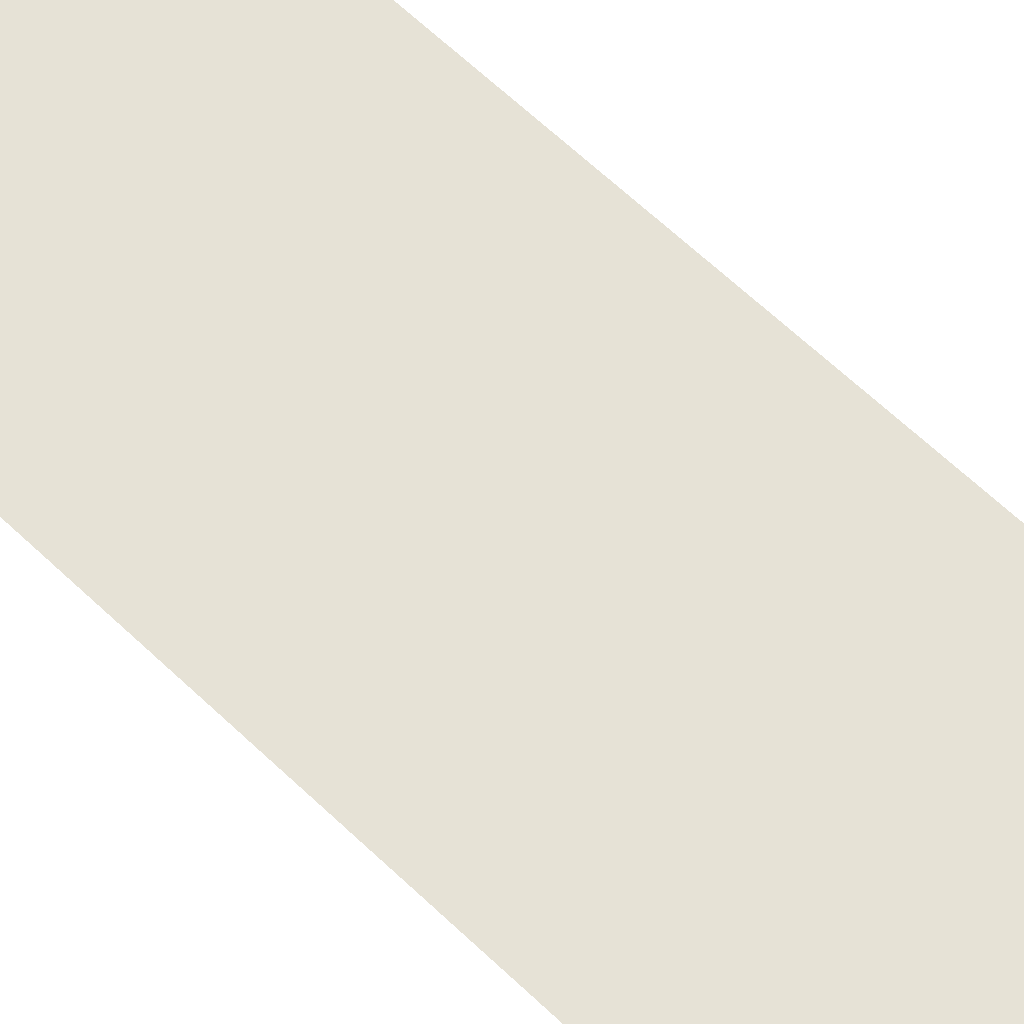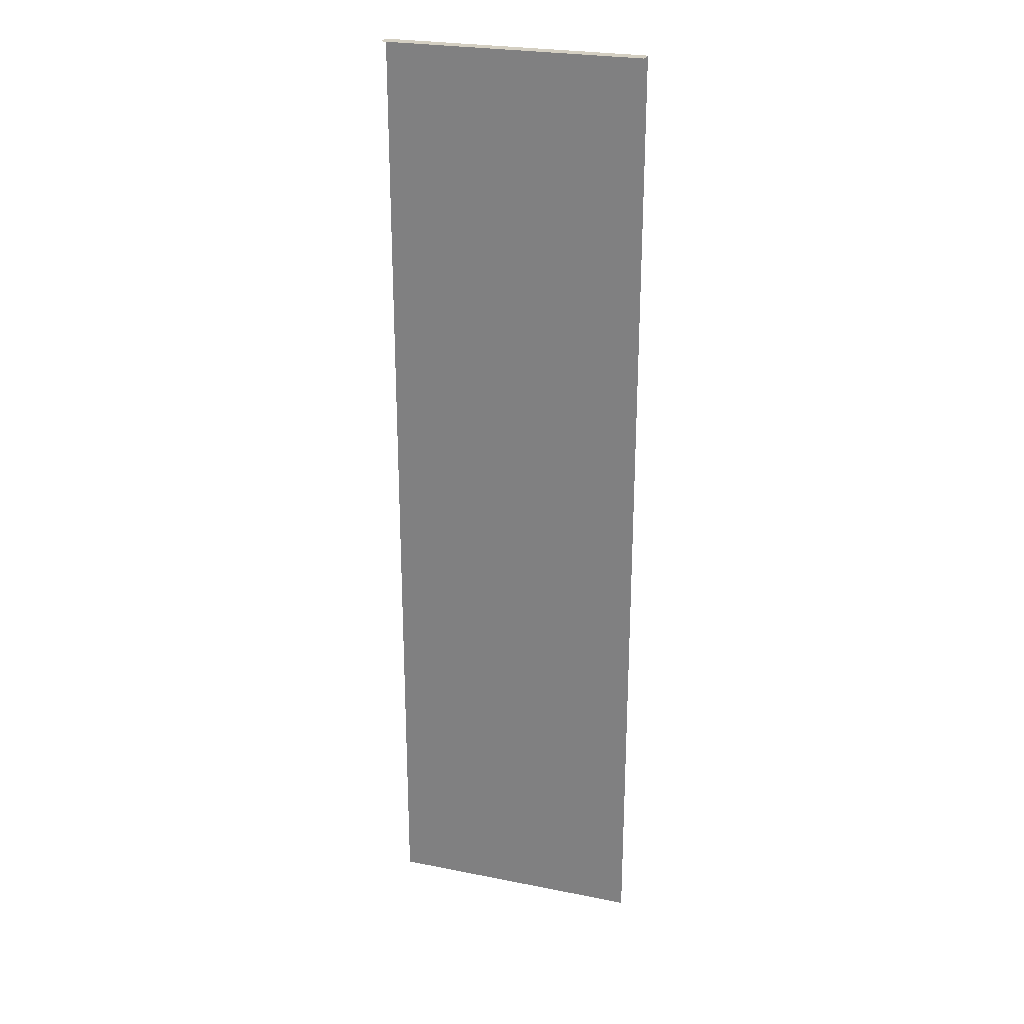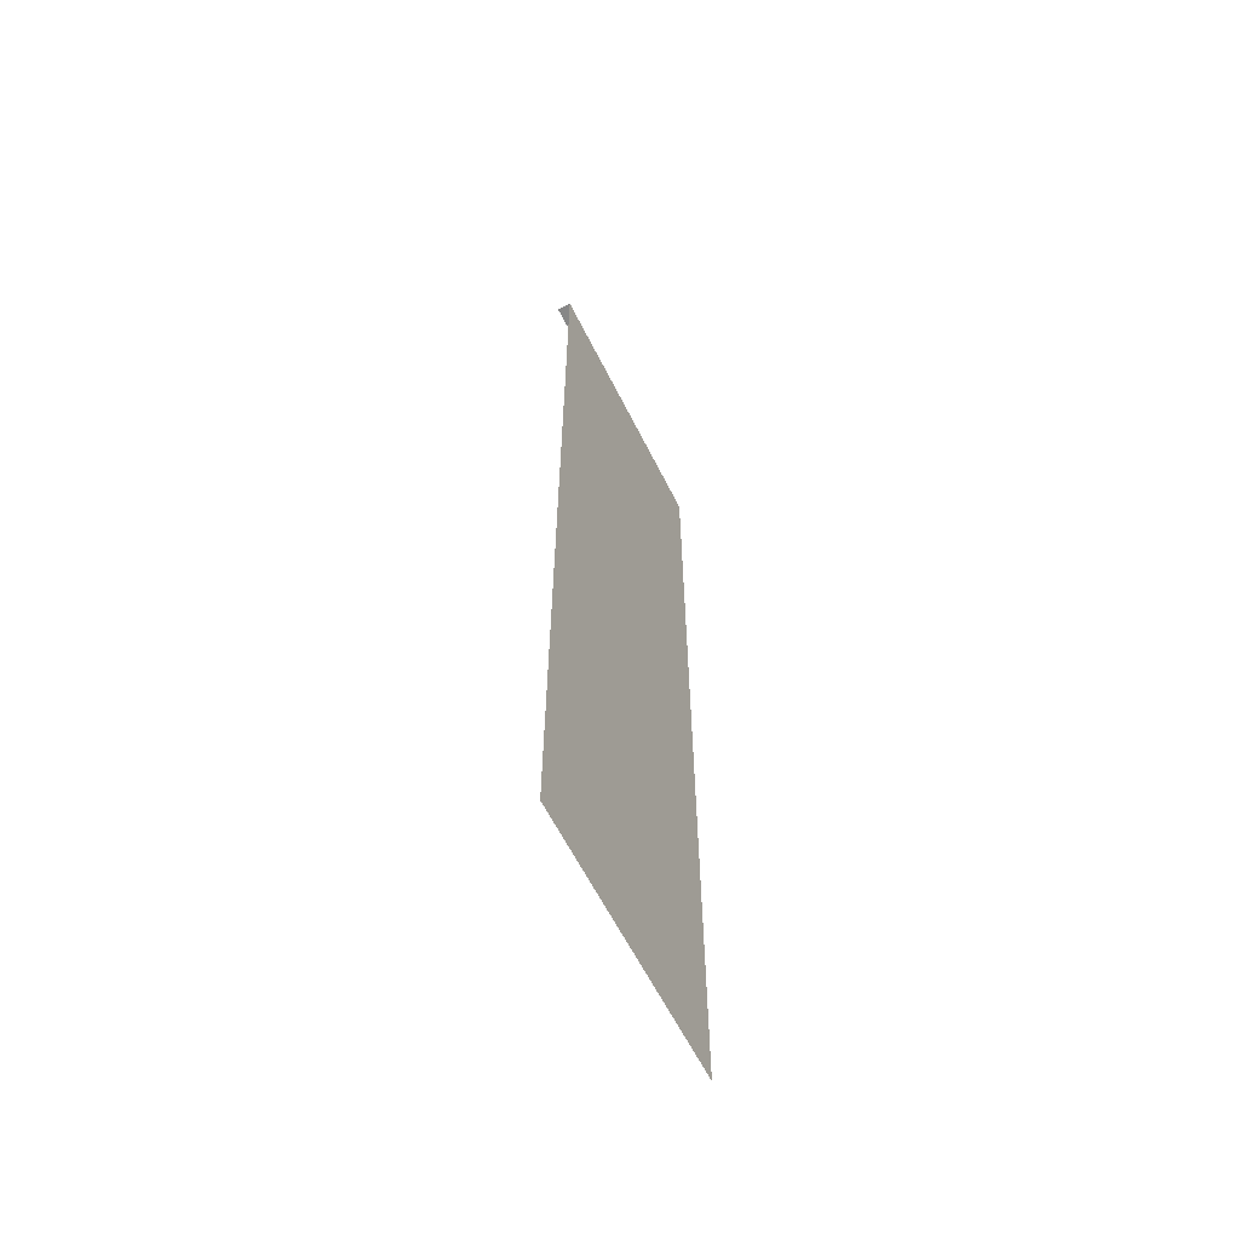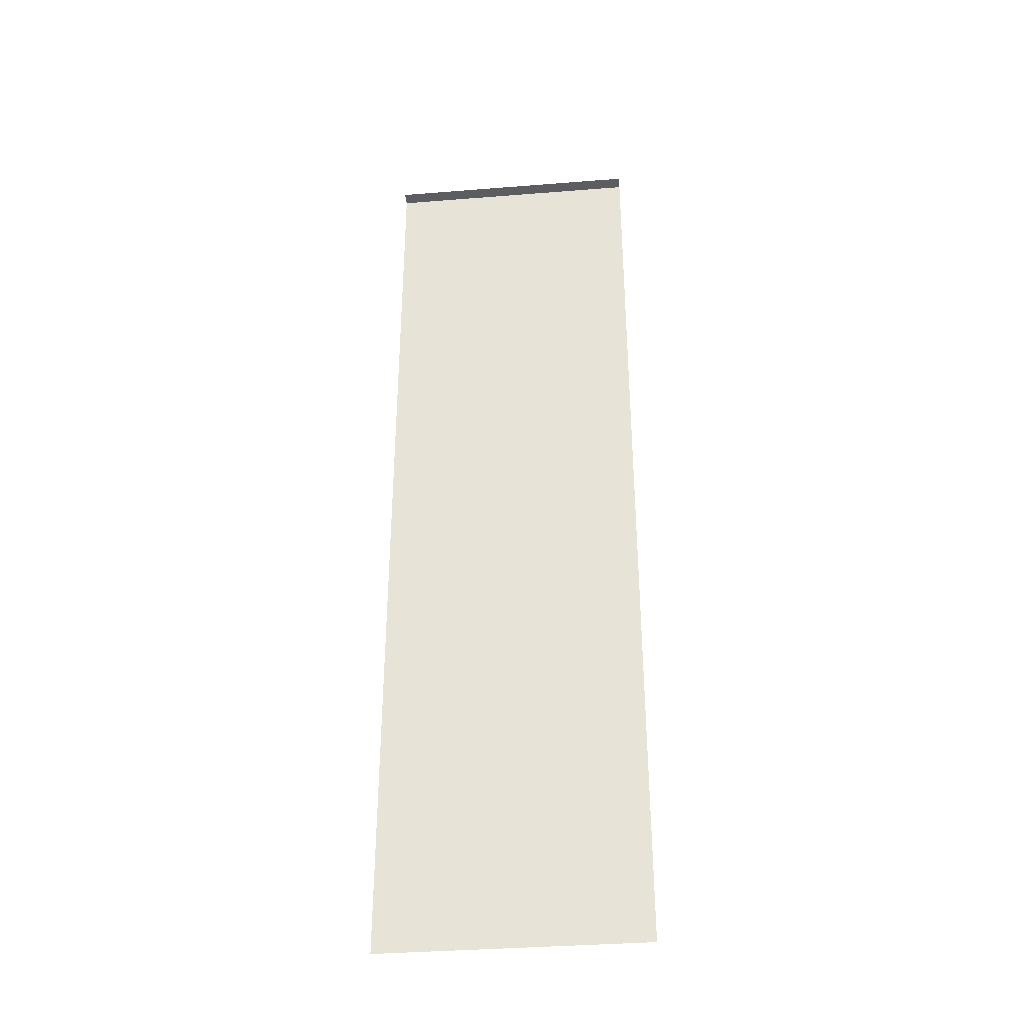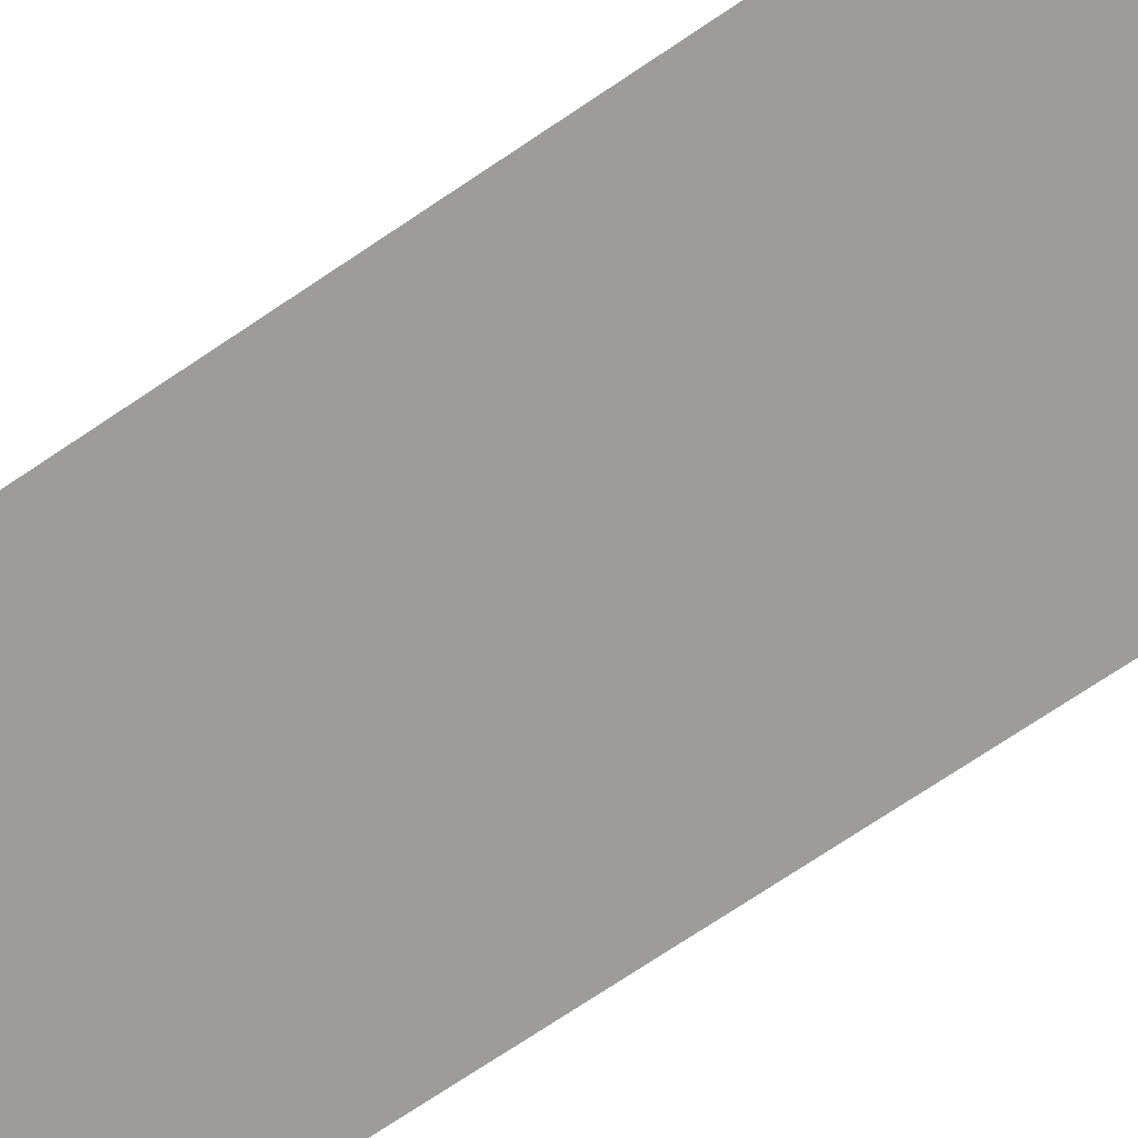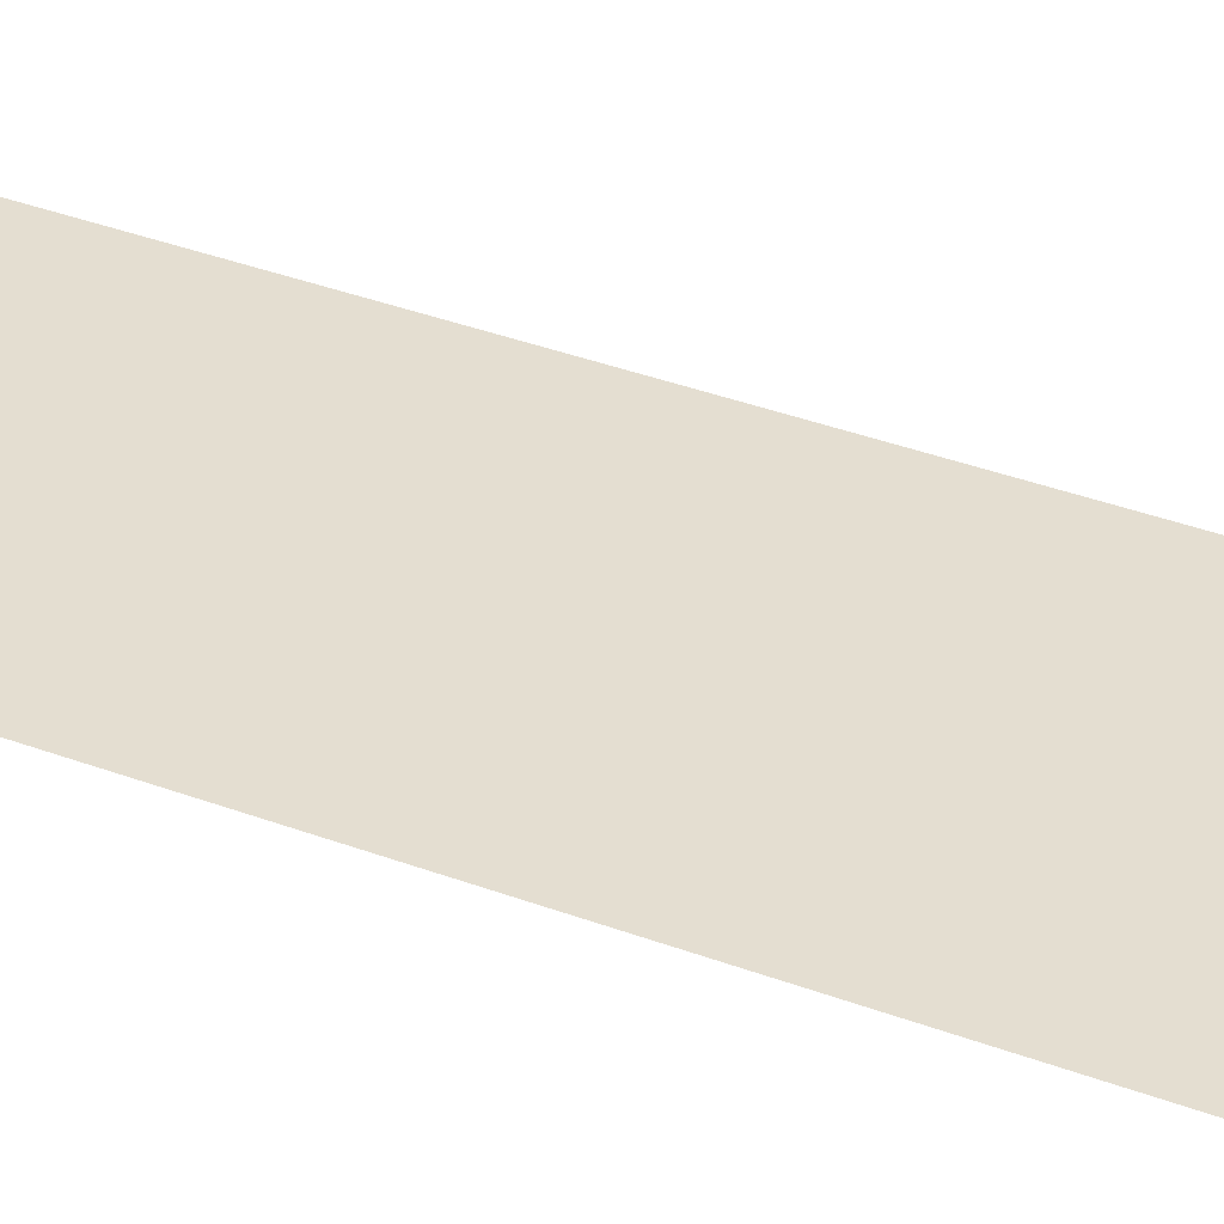
<metadata>
{"format":"obj","ext":"obj","renderer":"f3d","projection":"perspective","resolution":1024,"background":"white","views":[{"elev":63.8,"azim":133.9,"up":"+Z"},{"elev":25.6,"azim":17.7,"up":"+Y"},{"elev":-62.5,"azim":116.7,"up":"+Y"},{"elev":-36.5,"azim":5.9,"up":"+Y"},{"elev":-70.2,"azim":-55.7,"up":"+Z"},{"elev":36.4,"azim":116.2,"up":"+Z"}]}
</metadata>
<code>
g obj_wall_under1_6
v -0.5 -0.2733 -0.03323
v 0.5 -0.2733 -0.03323
v -0.5 -4 -0.03323
v 0.5 -4 -0.03323
v 0.5 -0.2733 0.01994
v -0.5 -0.2733 0.01994
v -0.5 -0.2733 -0.03323
v 0.5 -0.2733 -0.03323
g obj_wall_under1_6_0
f 2 1 6
f 5 2 6
f 4 3 7
f 8 4 7

</code>
